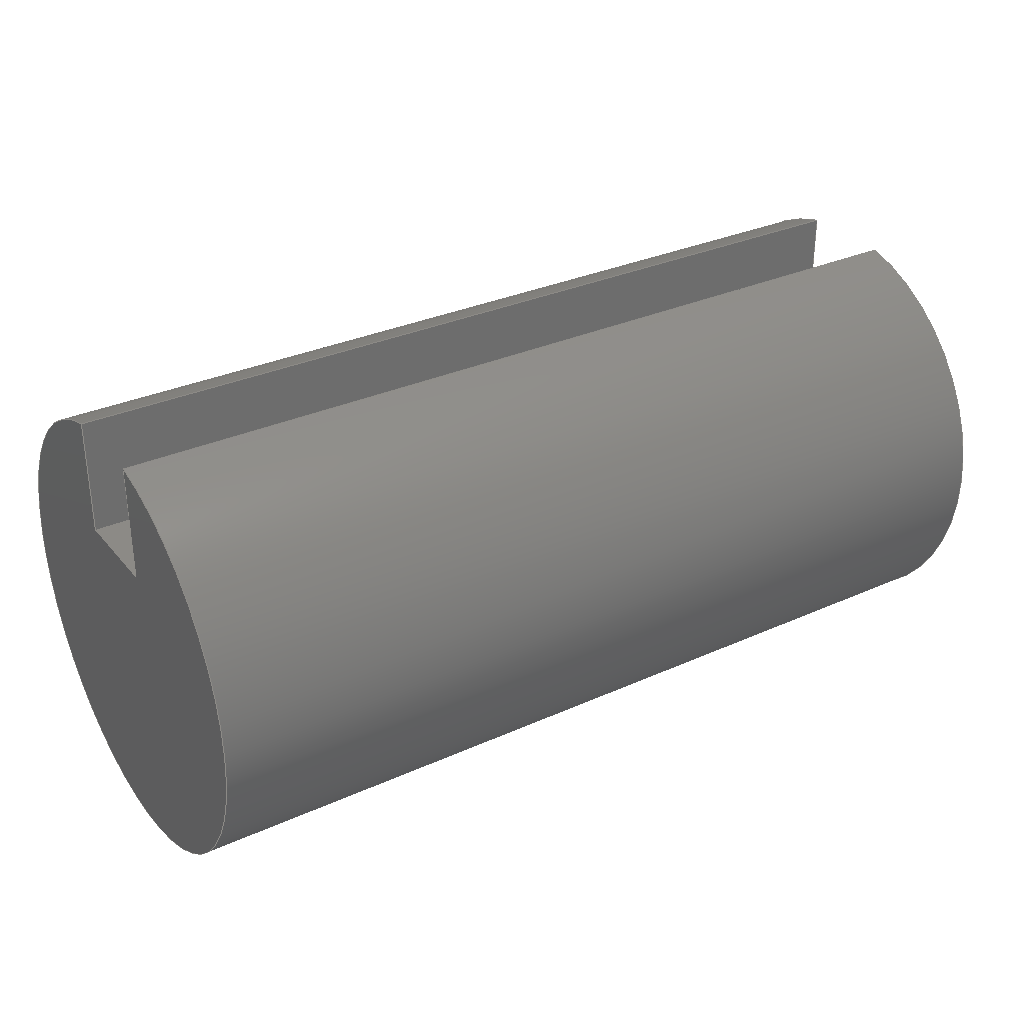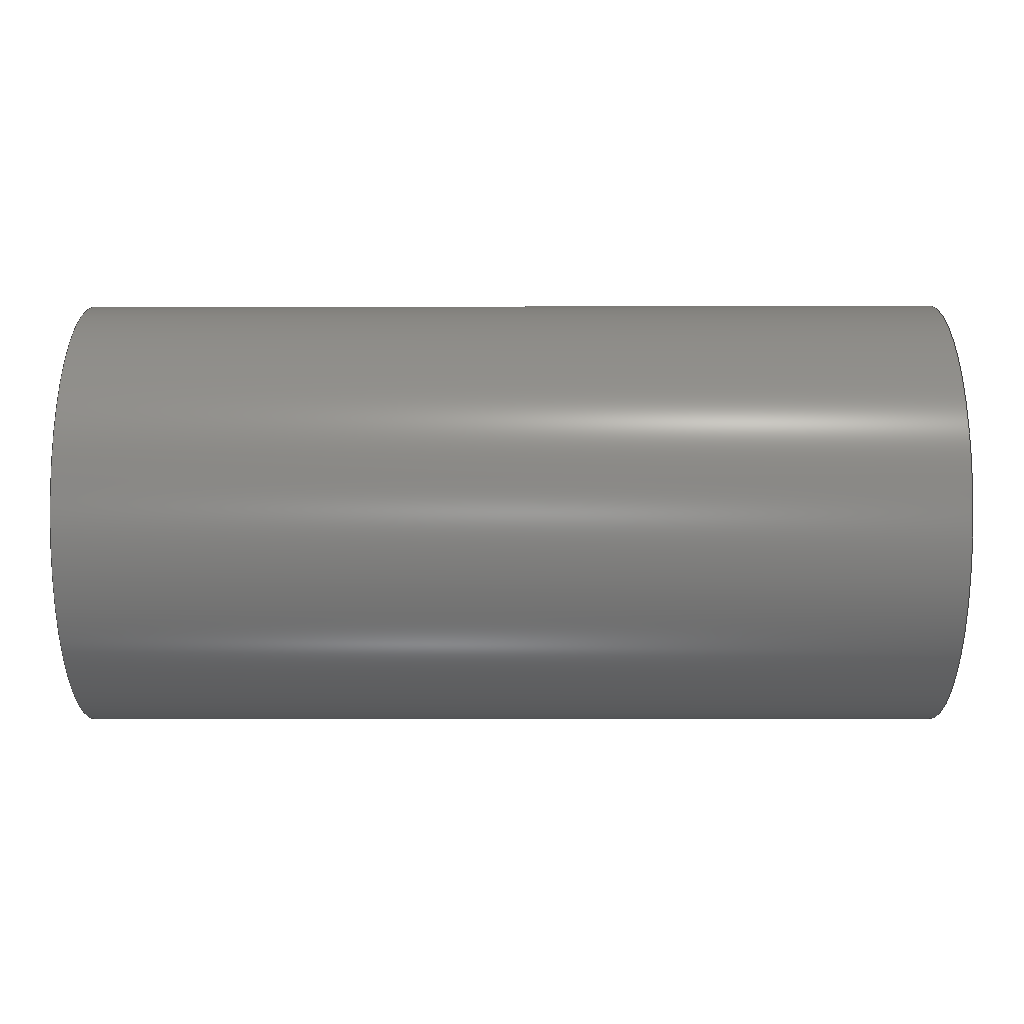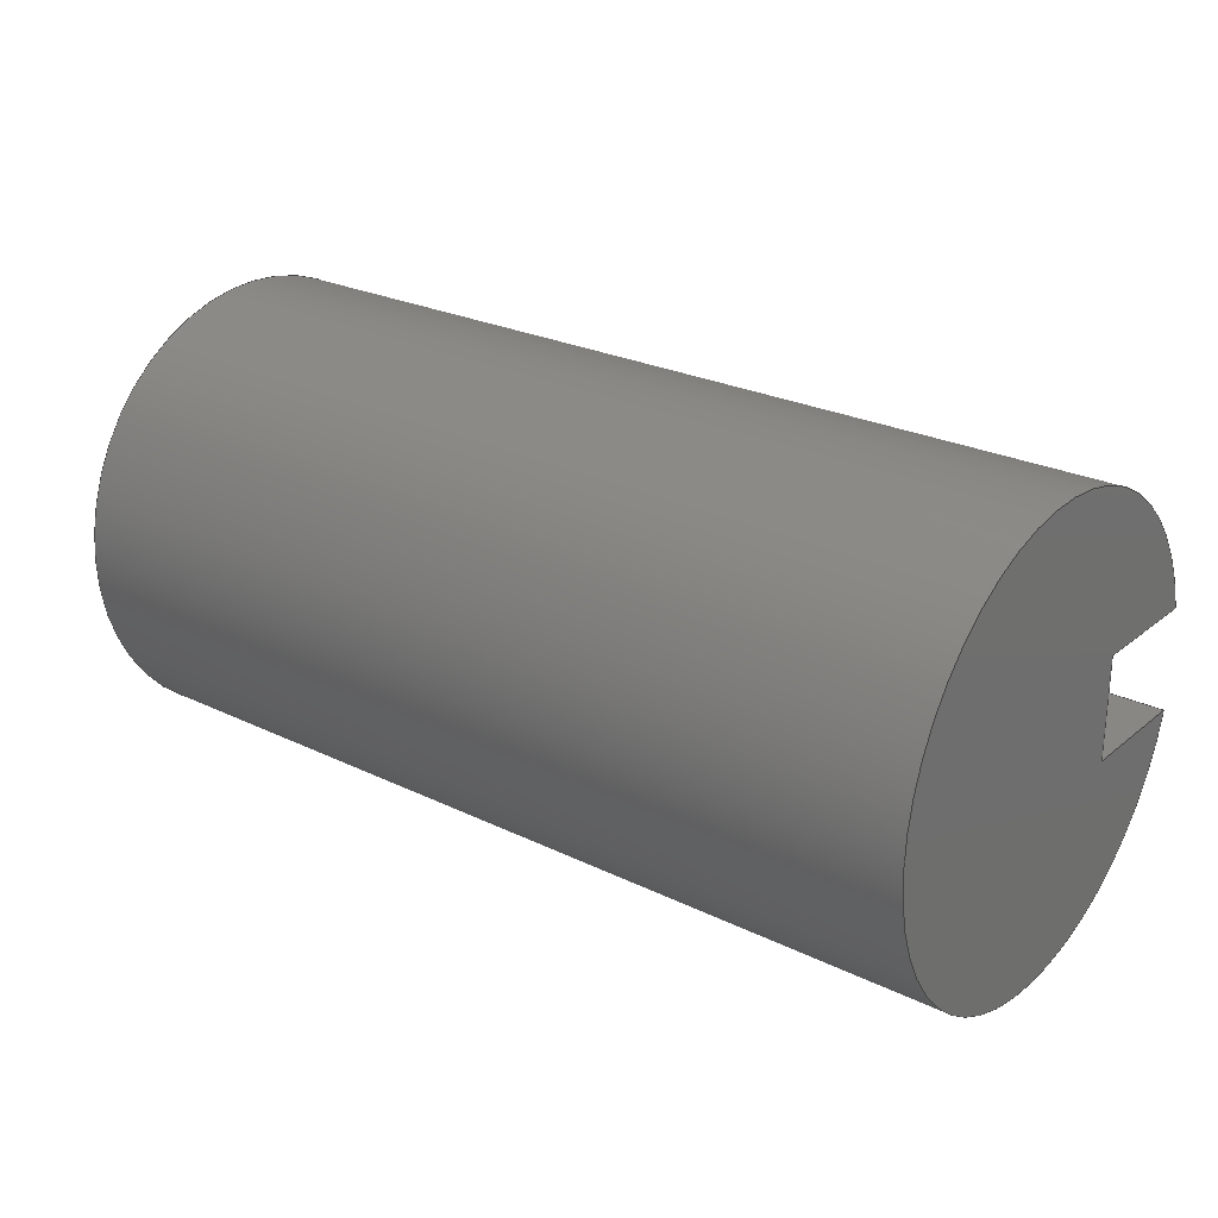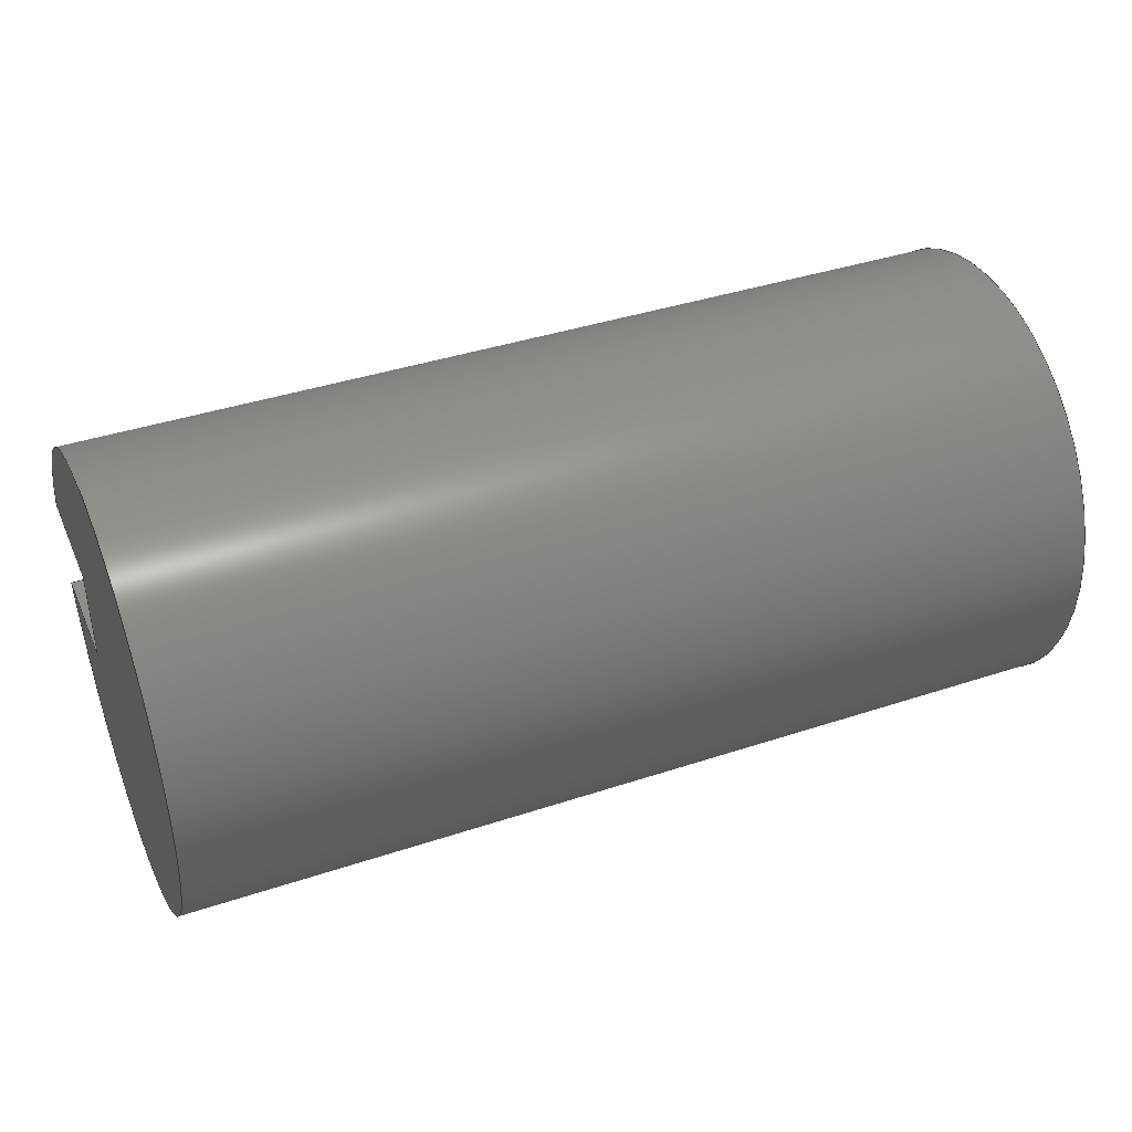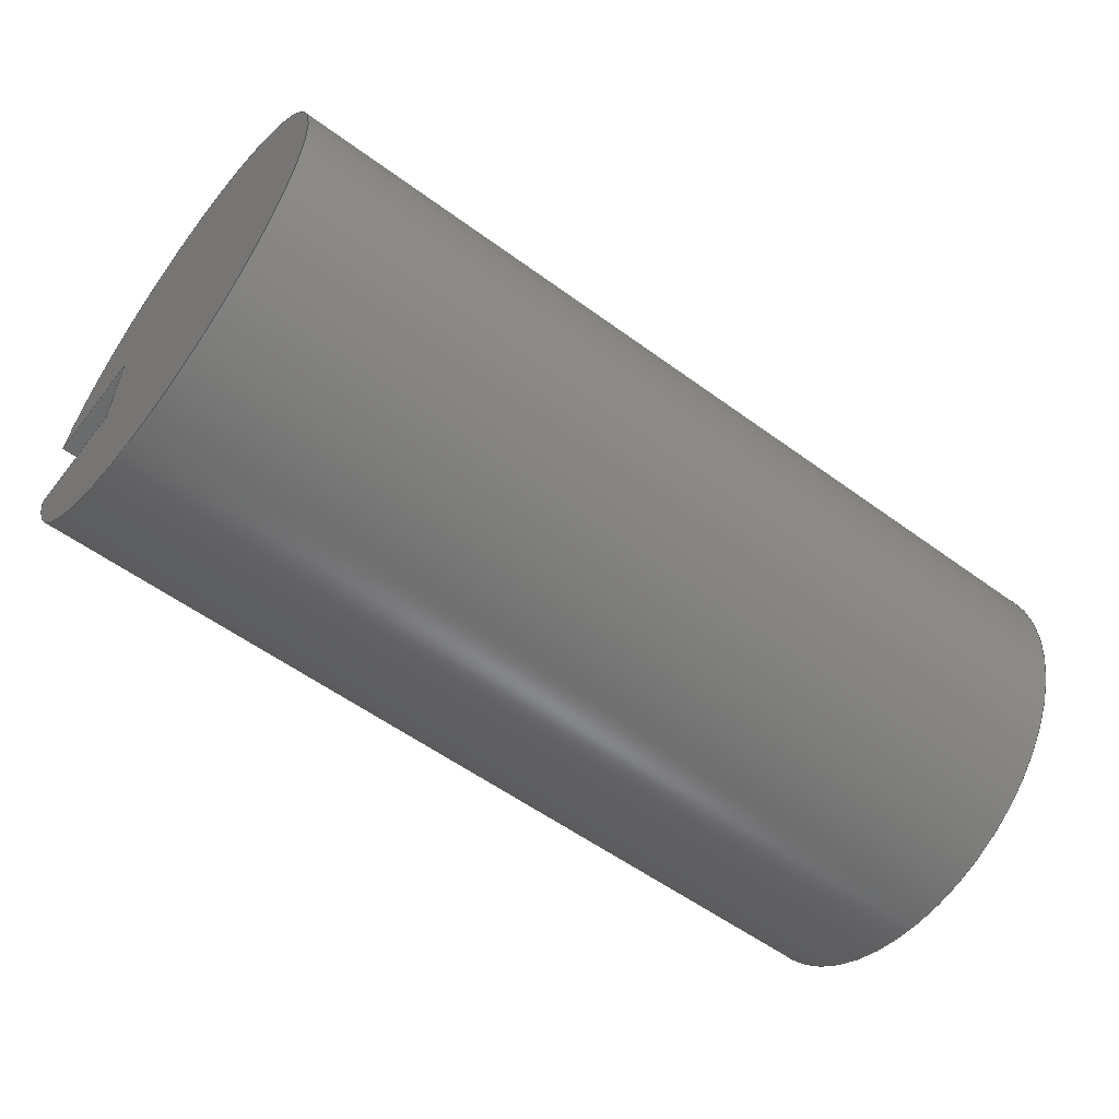
<metadata>
{"format":"step","ext":"step","renderer":"f3d","projection":"perspective","resolution":1024,"background":"white","views":[{"elev":31.6,"azim":147.4,"up":"+Z"},{"elev":-13.5,"azim":-179.8,"up":"+Y"},{"elev":25.3,"azim":-141.9,"up":"+Y"},{"elev":39.8,"azim":157.7,"up":"+Y"},{"elev":-56.2,"azim":142.5,"up":"+Y"}]}
</metadata>
<code>
ISO-10303-21;
DATA;
#1=MECHANICAL_DESIGN_GEOMETRIC_PRESENTATION_REPRESENTATION('',(#4),#261);
#2=SHAPE_REPRESENTATION_RELATIONSHIP('SRR','None',#268,#3);
#3=ADVANCED_BREP_SHAPE_REPRESENTATION('',(#5),#260);
#4=STYLED_ITEM('',(#277),#5);
#5=MANIFOLD_SOLID_BREP('Body1',#143);
#6=PLANE('',#162);
#7=PLANE('',#163);
#8=PLANE('',#164);
#9=PLANE('',#165);
#10=PLANE('',#166);
#11=PLANE('',#167);
#12=PLANE('',#171);
#13=FACE_OUTER_BOUND('',#22,.T.);
#14=FACE_OUTER_BOUND('',#23,.T.);
#15=FACE_OUTER_BOUND('',#24,.T.);
#16=FACE_OUTER_BOUND('',#25,.T.);
#17=FACE_OUTER_BOUND('',#26,.T.);
#18=FACE_OUTER_BOUND('',#27,.T.);
#19=FACE_OUTER_BOUND('',#28,.T.);
#20=FACE_OUTER_BOUND('',#29,.T.);
#21=FACE_OUTER_BOUND('',#30,.T.);
#22=EDGE_LOOP('',(#94,#95,#96,#97,#98,#99));
#23=EDGE_LOOP('',(#100));
#24=EDGE_LOOP('',(#101,#102,#103,#104));
#25=EDGE_LOOP('',(#105,#106,#107,#108,#109));
#26=EDGE_LOOP('',(#110,#111,#112,#113,#114));
#27=EDGE_LOOP('',(#115,#116,#117,#118,#119));
#28=EDGE_LOOP('',(#120,#121,#122,#123));
#29=EDGE_LOOP('',(#124,#125,#126,#127));
#30=EDGE_LOOP('',(#128,#129,#130,#131));
#31=LINE('',#226,#44);
#32=LINE('',#231,#45);
#33=LINE('',#233,#46);
#34=LINE('',#234,#47);
#35=LINE('',#237,#48);
#36=LINE('',#239,#49);
#37=LINE('',#240,#50);
#38=LINE('',#243,#51);
#39=LINE('',#245,#52);
#40=LINE('',#246,#53);
#41=LINE('',#249,#54);
#42=LINE('',#251,#55);
#43=LINE('',#252,#56);
#44=VECTOR('',#182,0.5);
#45=VECTOR('',#189,1);
#46=VECTOR('',#190,1);
#47=VECTOR('',#191,1);
#48=VECTOR('',#194,1);
#49=VECTOR('',#195,1);
#50=VECTOR('',#196,1);
#51=VECTOR('',#199,1);
#52=VECTOR('',#200,1);
#53=VECTOR('',#201,1);
#54=VECTOR('',#204,1);
#55=VECTOR('',#205,1);
#56=VECTOR('',#206,1);
#57=CIRCLE('',#158,0.5);
#58=CIRCLE('',#159,0.5);
#59=CIRCLE('',#160,0.5);
#60=CIRCLE('',#161,0.5);
#61=CIRCLE('',#168,2.236);
#62=CIRCLE('',#170,2.236);
#63=VERTEX_POINT('',#219);
#64=VERTEX_POINT('',#220);
#65=VERTEX_POINT('',#222);
#66=VERTEX_POINT('',#225);
#67=VERTEX_POINT('',#230);
#68=VERTEX_POINT('',#232);
#69=VERTEX_POINT('',#236);
#70=VERTEX_POINT('',#238);
#71=VERTEX_POINT('',#242);
#72=VERTEX_POINT('',#244);
#73=VERTEX_POINT('',#248);
#74=VERTEX_POINT('',#250);
#75=EDGE_CURVE('',#63,#64,#57,.T.);
#76=EDGE_CURVE('',#65,#63,#58,.T.);
#77=EDGE_CURVE('',#64,#65,#59,.T.);
#78=EDGE_CURVE('',#64,#66,#31,.T.);
#79=EDGE_CURVE('',#66,#66,#60,.T.);
#80=EDGE_CURVE('',#67,#63,#32,.T.);
#81=EDGE_CURVE('',#68,#67,#33,.T.);
#82=EDGE_CURVE('',#68,#65,#34,.T.);
#83=EDGE_CURVE('',#65,#69,#35,.T.);
#84=EDGE_CURVE('',#70,#69,#36,.T.);
#85=EDGE_CURVE('',#63,#70,#37,.T.);
#86=EDGE_CURVE('',#71,#70,#38,.T.);
#87=EDGE_CURVE('',#72,#71,#39,.T.);
#88=EDGE_CURVE('',#67,#72,#40,.T.);
#89=EDGE_CURVE('',#69,#73,#41,.T.);
#90=EDGE_CURVE('',#74,#68,#42,.T.);
#91=EDGE_CURVE('',#73,#74,#43,.T.);
#92=EDGE_CURVE('',#71,#73,#61,.T.);
#93=EDGE_CURVE('',#72,#74,#62,.T.);
#94=ORIENTED_EDGE('',*,*,#75,.F.);
#95=ORIENTED_EDGE('',*,*,#76,.F.);
#96=ORIENTED_EDGE('',*,*,#77,.F.);
#97=ORIENTED_EDGE('',*,*,#78,.T.);
#98=ORIENTED_EDGE('',*,*,#79,.T.);
#99=ORIENTED_EDGE('',*,*,#78,.F.);
#100=ORIENTED_EDGE('',*,*,#79,.F.);
#101=ORIENTED_EDGE('',*,*,#76,.T.);
#102=ORIENTED_EDGE('',*,*,#80,.F.);
#103=ORIENTED_EDGE('',*,*,#81,.F.);
#104=ORIENTED_EDGE('',*,*,#82,.T.);
#105=ORIENTED_EDGE('',*,*,#75,.T.);
#106=ORIENTED_EDGE('',*,*,#77,.T.);
#107=ORIENTED_EDGE('',*,*,#83,.T.);
#108=ORIENTED_EDGE('',*,*,#84,.F.);
#109=ORIENTED_EDGE('',*,*,#85,.F.);
#110=ORIENTED_EDGE('',*,*,#86,.F.);
#111=ORIENTED_EDGE('',*,*,#87,.F.);
#112=ORIENTED_EDGE('',*,*,#88,.F.);
#113=ORIENTED_EDGE('',*,*,#80,.T.);
#114=ORIENTED_EDGE('',*,*,#85,.T.);
#115=ORIENTED_EDGE('',*,*,#89,.F.);
#116=ORIENTED_EDGE('',*,*,#83,.F.);
#117=ORIENTED_EDGE('',*,*,#82,.F.);
#118=ORIENTED_EDGE('',*,*,#90,.F.);
#119=ORIENTED_EDGE('',*,*,#91,.F.);
#120=ORIENTED_EDGE('',*,*,#86,.T.);
#121=ORIENTED_EDGE('',*,*,#84,.T.);
#122=ORIENTED_EDGE('',*,*,#89,.T.);
#123=ORIENTED_EDGE('',*,*,#92,.F.);
#124=ORIENTED_EDGE('',*,*,#87,.T.);
#125=ORIENTED_EDGE('',*,*,#92,.T.);
#126=ORIENTED_EDGE('',*,*,#91,.T.);
#127=ORIENTED_EDGE('',*,*,#93,.F.);
#128=ORIENTED_EDGE('',*,*,#88,.T.);
#129=ORIENTED_EDGE('',*,*,#93,.T.);
#130=ORIENTED_EDGE('',*,*,#90,.T.);
#131=ORIENTED_EDGE('',*,*,#81,.T.);
#132=CYLINDRICAL_SURFACE('',#157,0.5);
#133=CYLINDRICAL_SURFACE('',#169,2.236);
#134=ADVANCED_FACE('',(#13),#132,.F.);
#135=ADVANCED_FACE('',(#14),#6,.T.);
#136=ADVANCED_FACE('',(#15),#7,.F.);
#137=ADVANCED_FACE('',(#16),#8,.F.);
#138=ADVANCED_FACE('',(#17),#9,.F.);
#139=ADVANCED_FACE('',(#18),#10,.F.);
#140=ADVANCED_FACE('',(#19),#11,.F.);
#141=ADVANCED_FACE('',(#20),#133,.T.);
#142=ADVANCED_FACE('',(#21),#12,.T.);
#143=CLOSED_SHELL('',(#134,#135,#136,#137,#138,#139,#140,#141,#142));
#144=DERIVED_UNIT_ELEMENT(#146,1);
#145=DERIVED_UNIT_ELEMENT(#263,3);
#146=(
MASS_UNIT()
NAMED_UNIT(*)
SI_UNIT(.KILO.,.GRAM.)
);
#147=DERIVED_UNIT((#144,#145));
#148=MEASURE_REPRESENTATION_ITEM('density measure',
POSITIVE_RATIO_MEASURE(7850),#147);
#149=PROPERTY_DEFINITION_REPRESENTATION(#154,#151);
#150=PROPERTY_DEFINITION_REPRESENTATION(#155,#152);
#151=REPRESENTATION('material name',(#153),#260);
#152=REPRESENTATION('density',(#148),#260);
#153=DESCRIPTIVE_REPRESENTATION_ITEM('Steel','Steel');
#154=PROPERTY_DEFINITION('material property','material name',#270);
#155=PROPERTY_DEFINITION('material property','density of part',#270);
#156=AXIS2_PLACEMENT_3D('placement',#217,#172,#173);
#157=AXIS2_PLACEMENT_3D('',#218,#174,#175);
#158=AXIS2_PLACEMENT_3D('',#221,#176,#177);
#159=AXIS2_PLACEMENT_3D('',#223,#178,#179);
#160=AXIS2_PLACEMENT_3D('',#224,#180,#181);
#161=AXIS2_PLACEMENT_3D('',#227,#183,#184);
#162=AXIS2_PLACEMENT_3D('',#228,#185,#186);
#163=AXIS2_PLACEMENT_3D('',#229,#187,#188);
#164=AXIS2_PLACEMENT_3D('',#235,#192,#193);
#165=AXIS2_PLACEMENT_3D('',#241,#197,#198);
#166=AXIS2_PLACEMENT_3D('',#247,#202,#203);
#167=AXIS2_PLACEMENT_3D('',#253,#207,#208);
#168=AXIS2_PLACEMENT_3D('',#254,#209,#210);
#169=AXIS2_PLACEMENT_3D('',#255,#211,#212);
#170=AXIS2_PLACEMENT_3D('',#256,#213,#214);
#171=AXIS2_PLACEMENT_3D('',#257,#215,#216);
#172=DIRECTION('axis',(0,0,1));
#173=DIRECTION('refdir',(1,0,0));
#174=DIRECTION('center_axis',(0,0,-1));
#175=DIRECTION('ref_axis',(1,0,0));
#176=DIRECTION('center_axis',(0,0,-1));
#177=DIRECTION('ref_axis',(1,0,0));
#178=DIRECTION('center_axis',(0,0,-1));
#179=DIRECTION('ref_axis',(1,0,0));
#180=DIRECTION('center_axis',(0,0,-1));
#181=DIRECTION('ref_axis',(1,0,0));
#182=DIRECTION('',(0,0,-1));
#183=DIRECTION('center_axis',(0,0,-1));
#184=DIRECTION('ref_axis',(1,0,0));
#185=DIRECTION('center_axis',(0,0,1));
#186=DIRECTION('ref_axis',(1,0,0));
#187=DIRECTION('center_axis',(0,0,-1));
#188=DIRECTION('ref_axis',(0,-1,0));
#189=DIRECTION('',(-1,0,0));
#190=DIRECTION('',(0,-1,0));
#191=DIRECTION('',(-1,0,0));
#192=DIRECTION('center_axis',(0,0,-1));
#193=DIRECTION('ref_axis',(0,-1,0));
#194=DIRECTION('',(-1,0,0));
#195=DIRECTION('',(0,1,0));
#196=DIRECTION('',(-1,0,0));
#197=DIRECTION('center_axis',(0,-1,0));
#198=DIRECTION('ref_axis',(0,0,1));
#199=DIRECTION('',(0,0,-1));
#200=DIRECTION('',(-1,0,0));
#201=DIRECTION('',(0,0,1));
#202=DIRECTION('center_axis',(0,1,0));
#203=DIRECTION('ref_axis',(0,0,-1));
#204=DIRECTION('',(0,0,1));
#205=DIRECTION('',(0,0,-1));
#206=DIRECTION('',(1,0,0));
#207=DIRECTION('center_axis',(1,0,0));
#208=DIRECTION('ref_axis',(0,0,-1));
#209=DIRECTION('center_axis',(1,0,0));
#210=DIRECTION('ref_axis',(0,0,-1));
#211=DIRECTION('center_axis',(1,0,0));
#212=DIRECTION('ref_axis',(0,0,-1));
#213=DIRECTION('center_axis',(1,0,0));
#214=DIRECTION('ref_axis',(0,0,-1));
#215=DIRECTION('center_axis',(1,0,0));
#216=DIRECTION('ref_axis',(0,0,-1));
#217=CARTESIAN_POINT('',(0,0,0));
#218=CARTESIAN_POINT('Origin',(3.5,1.5,2.5));
#219=CARTESIAN_POINT('',(3.5,1,2.5));
#220=CARTESIAN_POINT('',(3,1.5,2.5));
#221=CARTESIAN_POINT('Origin',(3.5,1.5,2.5));
#222=CARTESIAN_POINT('',(3.5,2,2.5));
#223=CARTESIAN_POINT('Origin',(3.5,1.5,2.5));
#224=CARTESIAN_POINT('Origin',(3.5,1.5,2.5));
#225=CARTESIAN_POINT('',(3,1.5,1.3));
#226=CARTESIAN_POINT('',(3,1.5,2.5));
#227=CARTESIAN_POINT('Origin',(3.5,1.5,1.3));
#228=CARTESIAN_POINT('Origin',(3.5,1.5,1.3));
#229=CARTESIAN_POINT('Origin',(9,2,2.5));
#230=CARTESIAN_POINT('',(9,1,2.5));
#231=CARTESIAN_POINT('',(9,1,2.5));
#232=CARTESIAN_POINT('',(9,2,2.5));
#233=CARTESIAN_POINT('',(9,1.75,2.5));
#234=CARTESIAN_POINT('',(9,2,2.5));
#235=CARTESIAN_POINT('Origin',(9,2,2.5));
#236=CARTESIAN_POINT('',(0,2,2.5));
#237=CARTESIAN_POINT('',(9,2,2.5));
#238=CARTESIAN_POINT('',(0,1,2.5));
#239=CARTESIAN_POINT('',(0,1.75,2.5));
#240=CARTESIAN_POINT('',(9,1,2.5));
#241=CARTESIAN_POINT('Origin',(9,1,2.5));
#242=CARTESIAN_POINT('',(0,1,3.679));
#243=CARTESIAN_POINT('',(0,1,2));
#244=CARTESIAN_POINT('',(9,1,3.679));
#245=CARTESIAN_POINT('',(0,1,3.679));
#246=CARTESIAN_POINT('',(9,1,2));
#247=CARTESIAN_POINT('Origin',(9,2,3.679));
#248=CARTESIAN_POINT('',(0,2,3.679));
#249=CARTESIAN_POINT('',(0,2,2.59));
#250=CARTESIAN_POINT('',(9,2,3.679));
#251=CARTESIAN_POINT('',(9,2,2.59));
#252=CARTESIAN_POINT('',(0,2,3.679));
#253=CARTESIAN_POINT('Origin',(0,1.5,1.5));
#254=CARTESIAN_POINT('Origin',(0,1.5,1.5));
#255=CARTESIAN_POINT('Origin',(0,1.5,1.5));
#256=CARTESIAN_POINT('Origin',(9,1.5,1.5));
#257=CARTESIAN_POINT('Origin',(9,1.5,1.5));
#258=UNCERTAINTY_MEASURE_WITH_UNIT(LENGTH_MEASURE(0.001),#262,
'DISTANCE_ACCURACY_VALUE',
'Maximum model space distance between geometric entities at asserted c
onnectivities');
#259=UNCERTAINTY_MEASURE_WITH_UNIT(LENGTH_MEASURE(0.001),#262,
'DISTANCE_ACCURACY_VALUE',
'Maximum model space distance between geometric entities at asserted c
onnectivities');
#260=(
GEOMETRIC_REPRESENTATION_CONTEXT(3)
GLOBAL_UNCERTAINTY_ASSIGNED_CONTEXT((#258))
GLOBAL_UNIT_ASSIGNED_CONTEXT((#262,#264,#265))
REPRESENTATION_CONTEXT('','3D')
);
#261=(
GEOMETRIC_REPRESENTATION_CONTEXT(3)
GLOBAL_UNCERTAINTY_ASSIGNED_CONTEXT((#259))
GLOBAL_UNIT_ASSIGNED_CONTEXT((#262,#264,#265))
REPRESENTATION_CONTEXT('','3D')
);
#262=(
LENGTH_UNIT()
NAMED_UNIT(*)
SI_UNIT(.CENTI.,.METRE.)
);
#263=(
LENGTH_UNIT()
NAMED_UNIT(*)
SI_UNIT($,.METRE.)
);
#264=(
NAMED_UNIT(*)
PLANE_ANGLE_UNIT()
SI_UNIT($,.RADIAN.)
);
#265=(
NAMED_UNIT(*)
SI_UNIT($,.STERADIAN.)
SOLID_ANGLE_UNIT()
);
#266=SHAPE_DEFINITION_REPRESENTATION(#267,#268);
#267=PRODUCT_DEFINITION_SHAPE('',$,#270);
#268=SHAPE_REPRESENTATION('',(#156),#260);
#269=PRODUCT_DEFINITION_CONTEXT('part definition',#274,'design');
#270=PRODUCT_DEFINITION('Untitled','Untitled',#271,#269);
#271=PRODUCT_DEFINITION_FORMATION('',$,#276);
#272=PRODUCT_RELATED_PRODUCT_CATEGORY('Untitled','Untitled',(#276));
#273=APPLICATION_PROTOCOL_DEFINITION('international standard',
'automotive_design',2009,#274);
#274=APPLICATION_CONTEXT(
'Core Data for Automotive Mechanical Design Process');
#275=PRODUCT_CONTEXT('part definition',#274,'mechanical');
#276=PRODUCT('Untitled','Untitled',$,(#275));
#277=PRESENTATION_STYLE_ASSIGNMENT((#278));
#278=SURFACE_STYLE_USAGE(.BOTH.,#279);
#279=SURFACE_SIDE_STYLE('',(#280));
#280=SURFACE_STYLE_FILL_AREA(#281);
#281=FILL_AREA_STYLE('Bronze - Polished',(#282));
#282=FILL_AREA_STYLE_COLOUR('Bronze - Polished',#283);
#283=COLOUR_RGB('Bronze - Polished',0.6078,0.5255,
0.3647);
ENDSEC;
END-ISO-10303-21;

</code>
